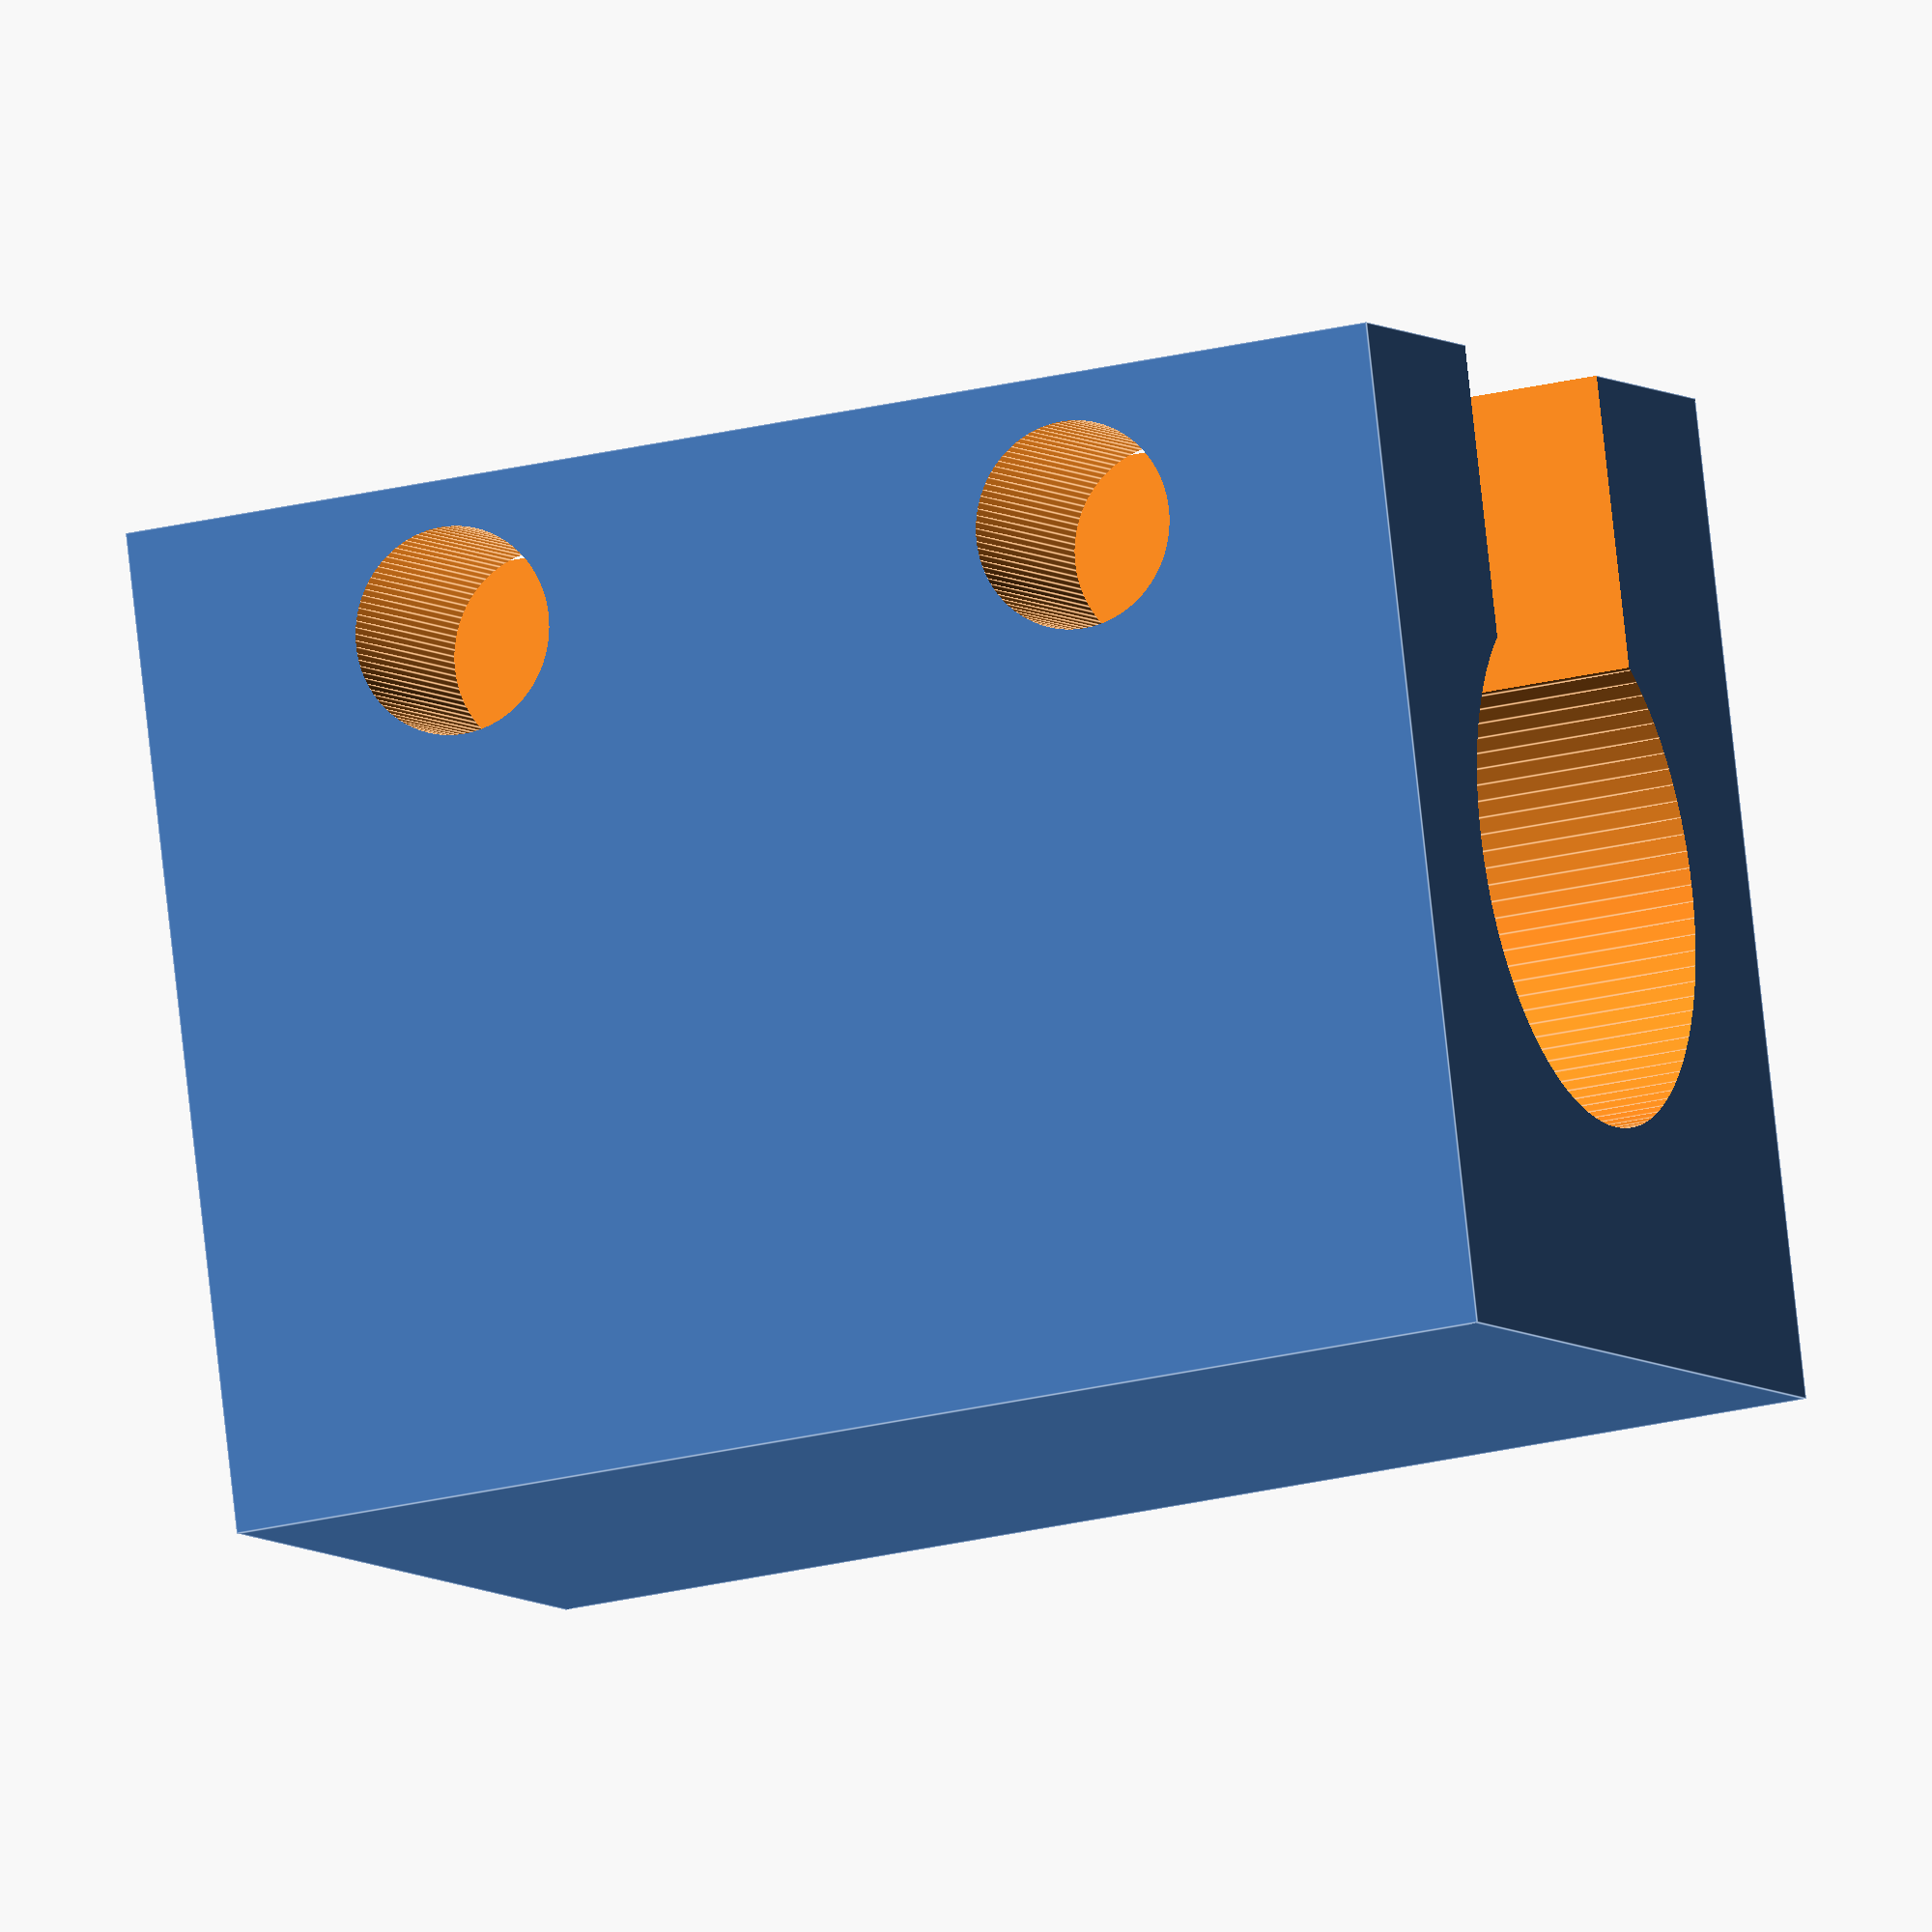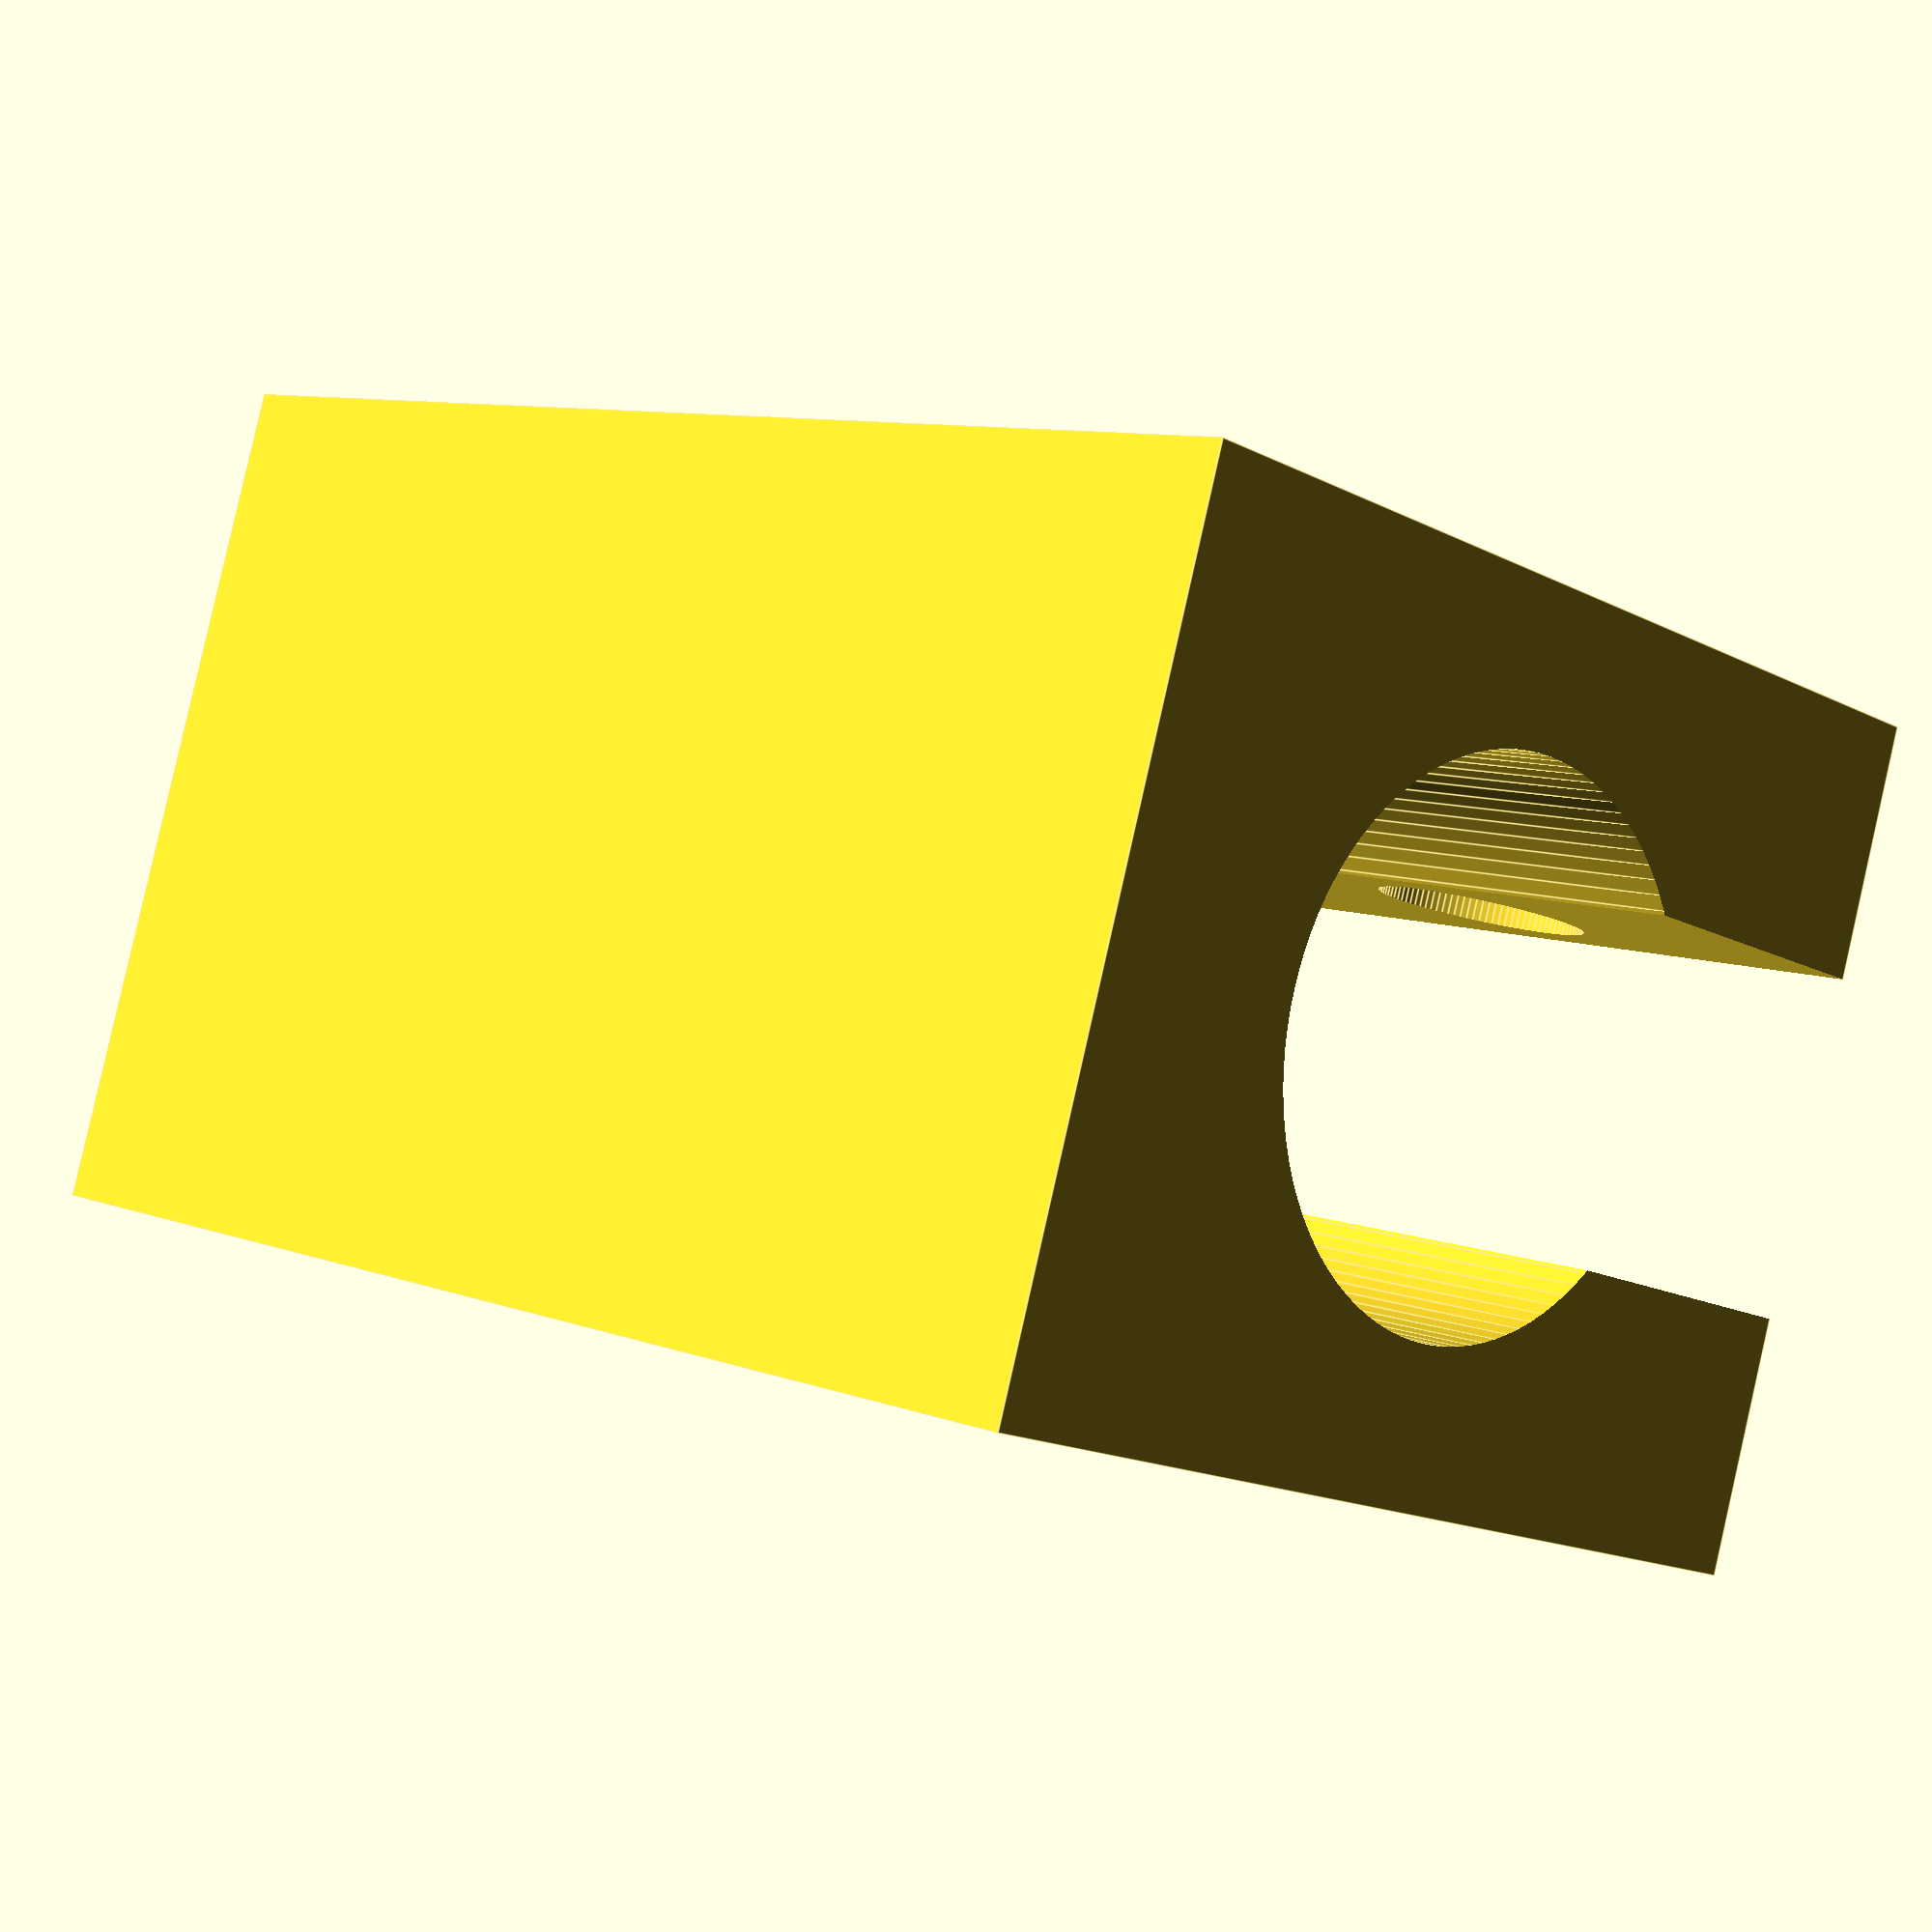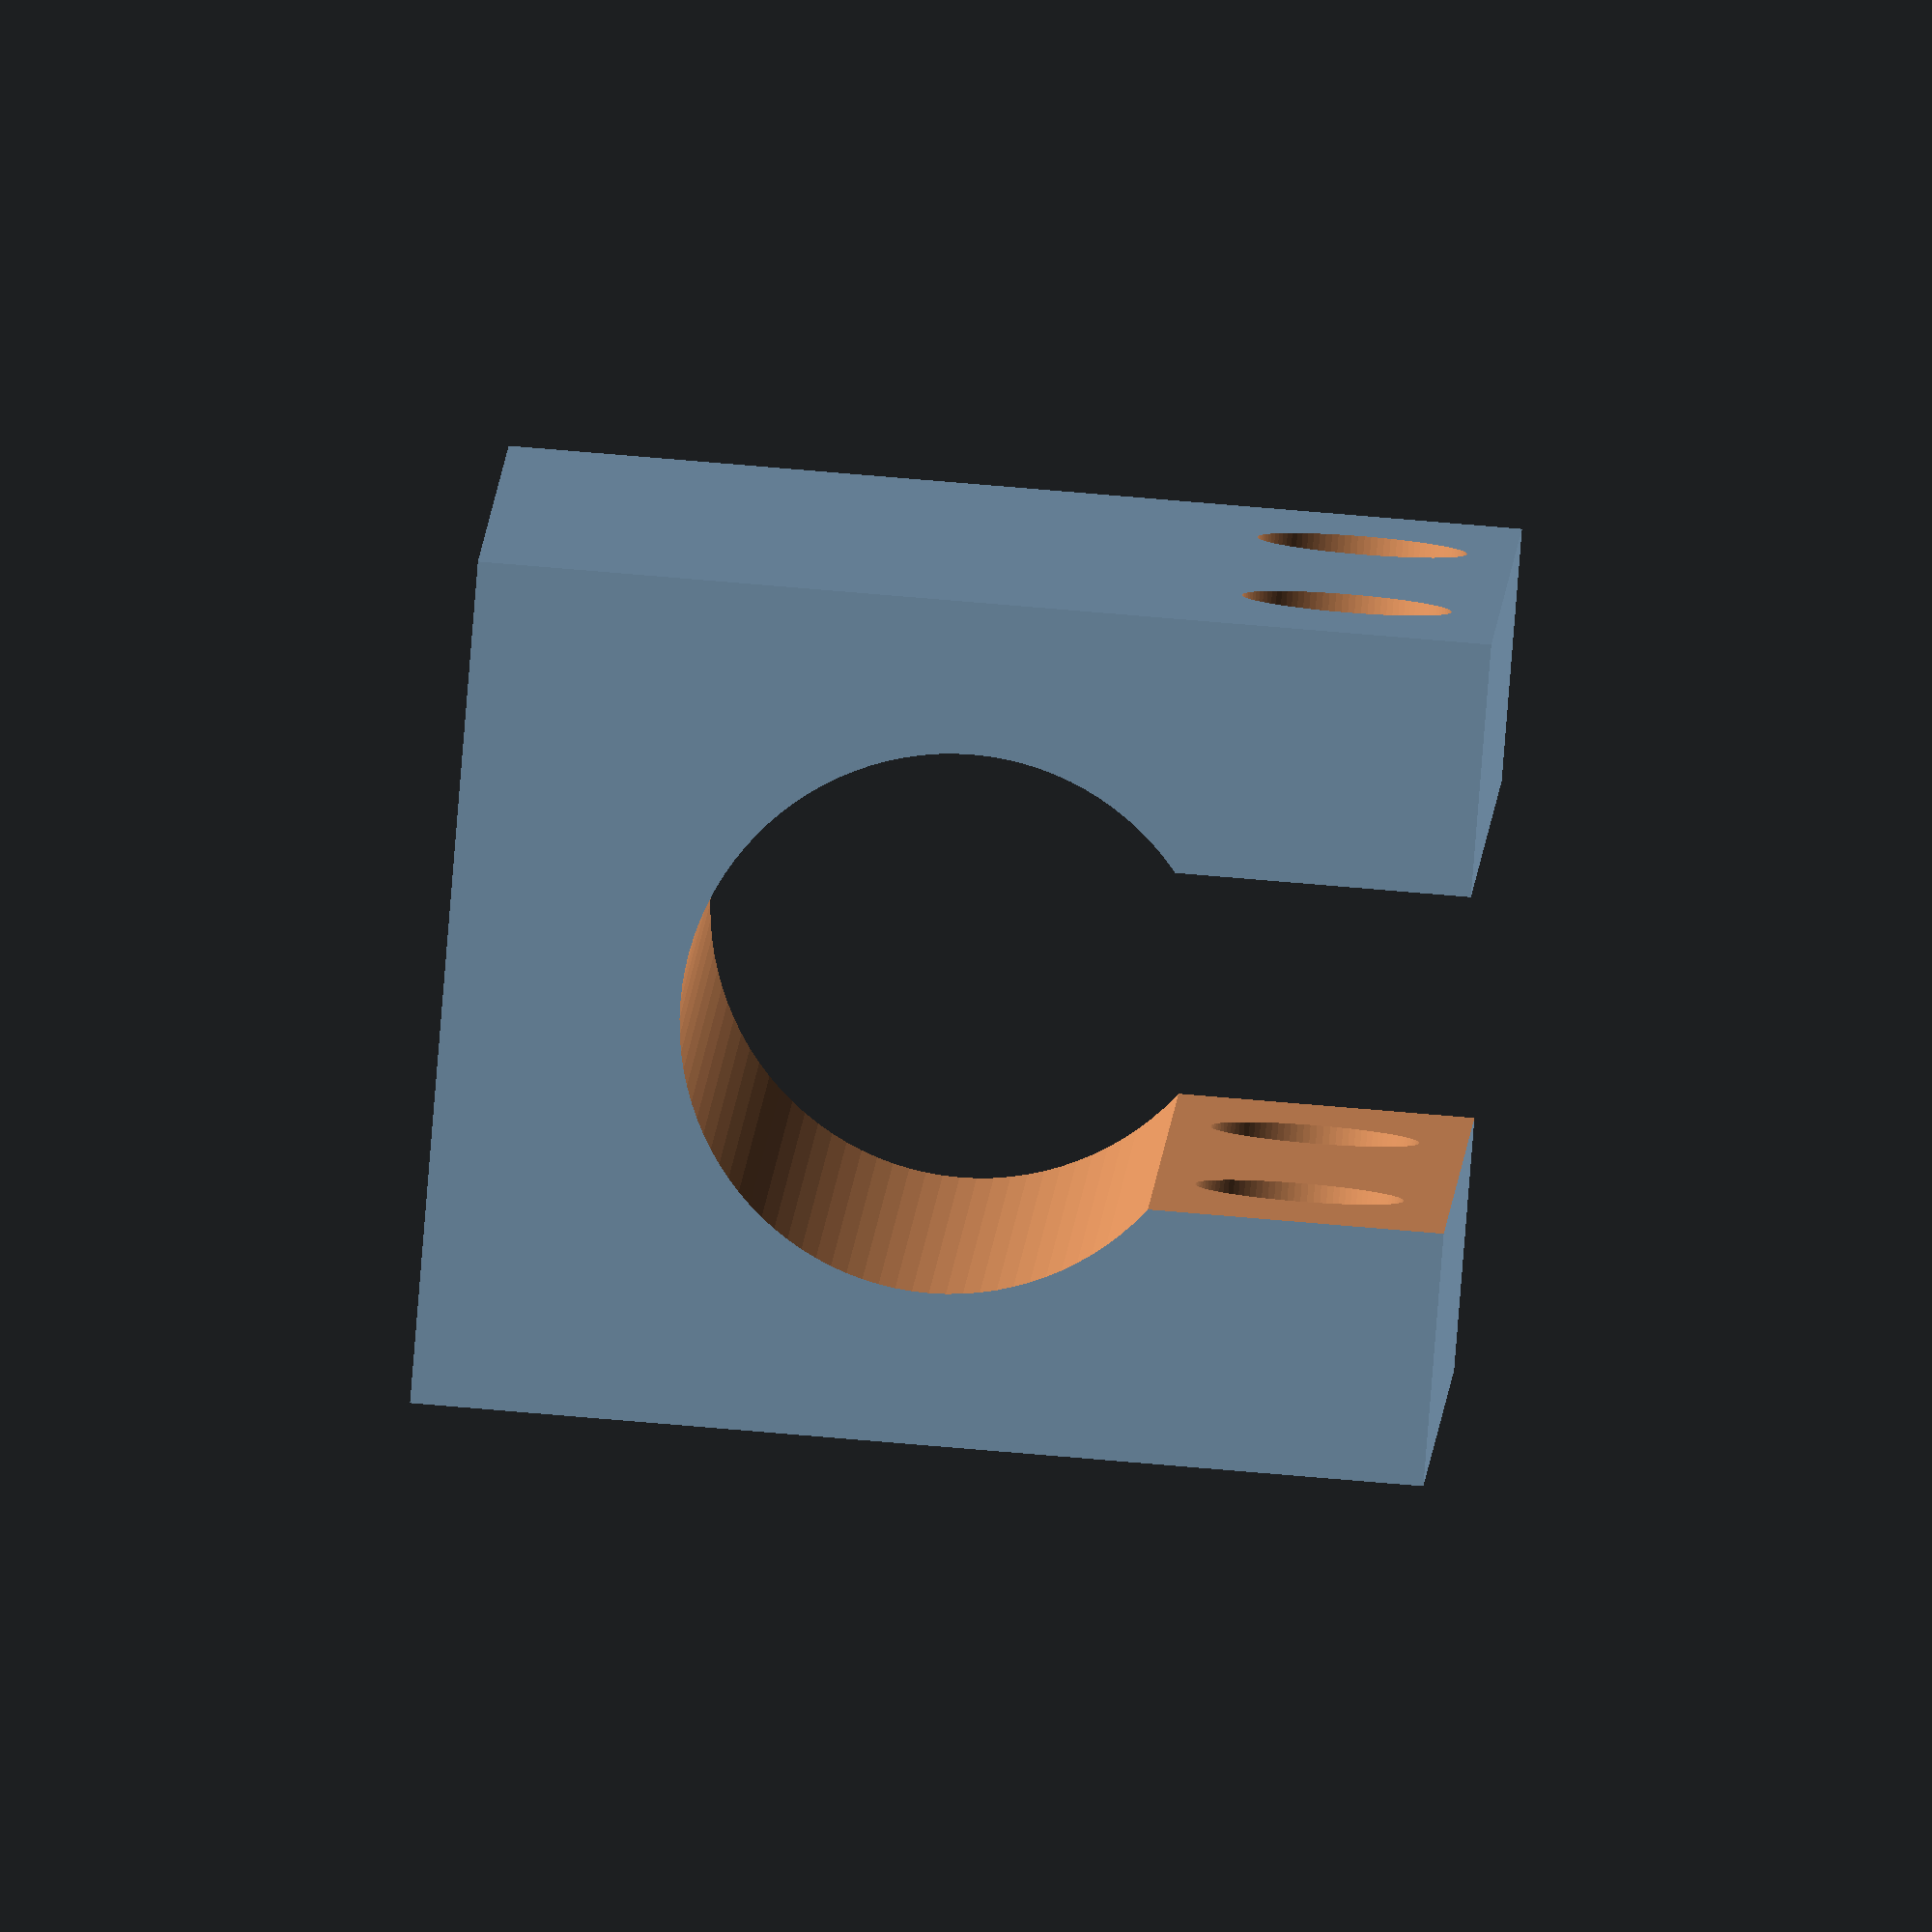
<openscad>
// cm
$fn = 100;
difference() {
    cube([3.0, 2.5, 4], center=true);
    cylinder(h=4.1,r=1.6/2, center=true);
    
    translate([1,0,0]) cube([2,1,4.1], center=true);
    
    translate([(0.8+1.5)/2 - 0.1,0,-1]) rotate([90,0,0]) cylinder(h=2.6, r=0.62/2, center=true);

    translate([(0.8+1.5)/2 - 0.1,0,1]) rotate([90,0,0]) cylinder(h=2.6, r=0.62/2, center=true);
}




</openscad>
<views>
elev=22.7 azim=285.7 roll=113.8 proj=o view=edges
elev=171.2 azim=197.9 roll=223.8 proj=p view=edges
elev=355.1 azim=175.4 roll=181.3 proj=o view=solid
</views>
